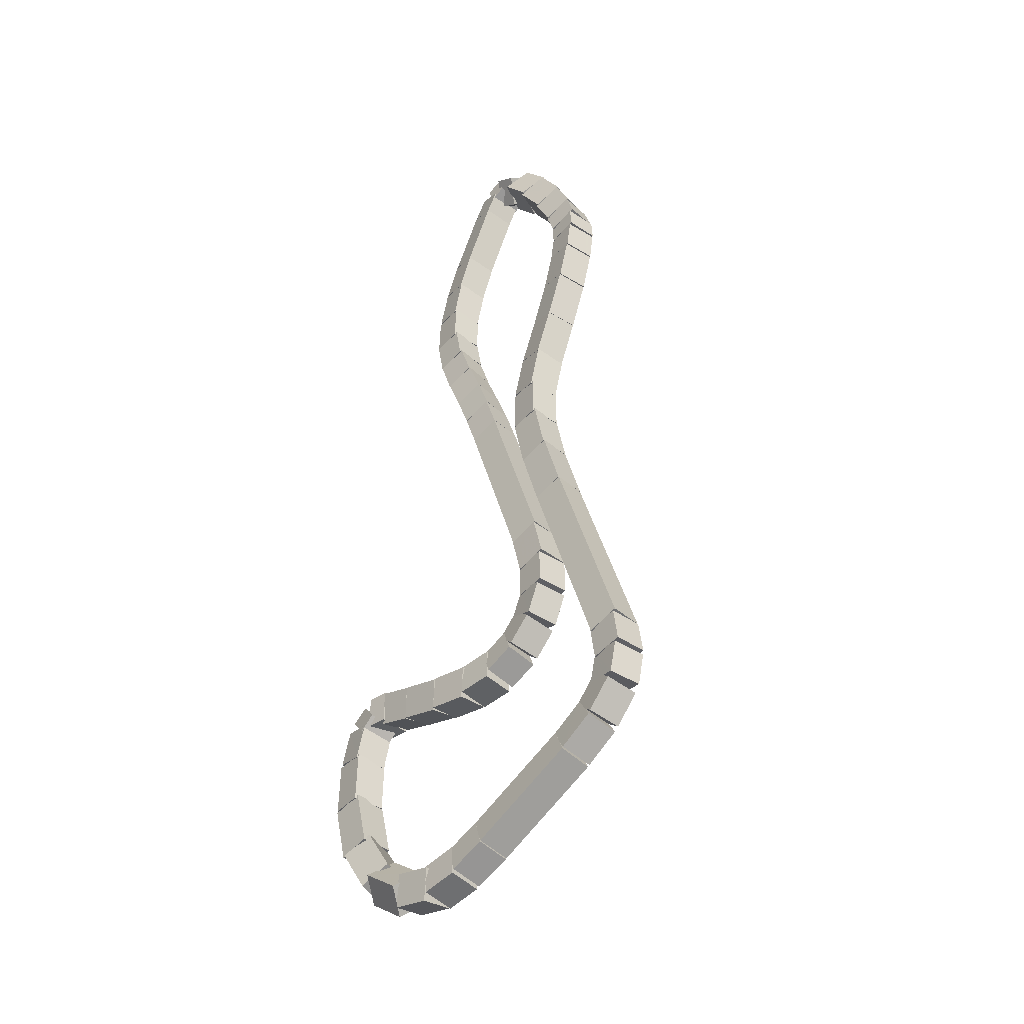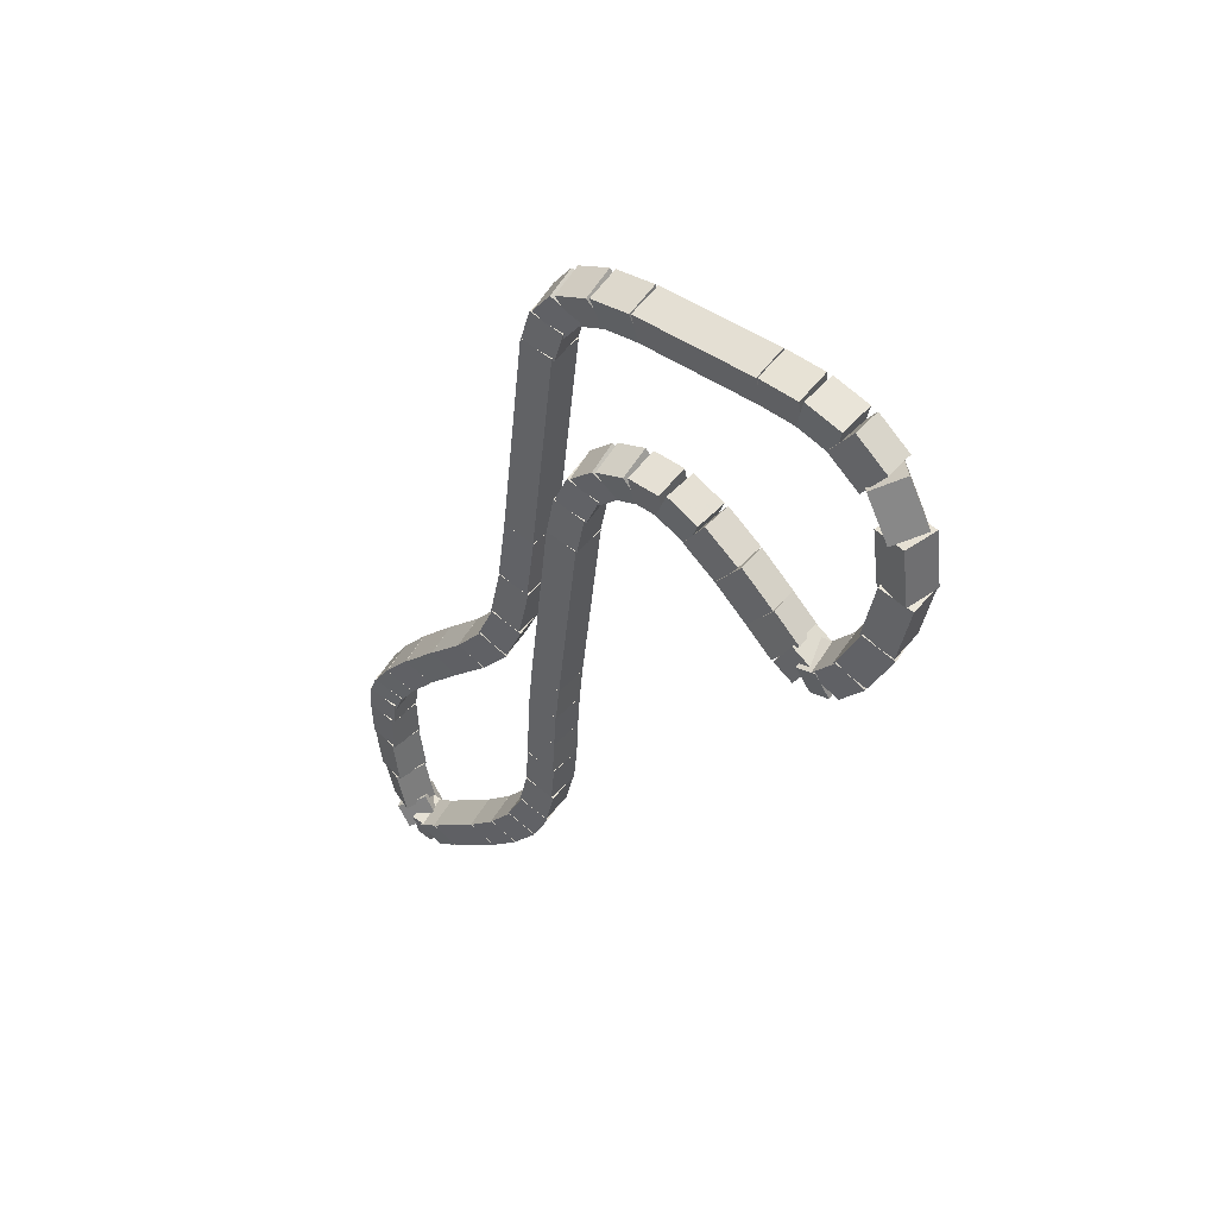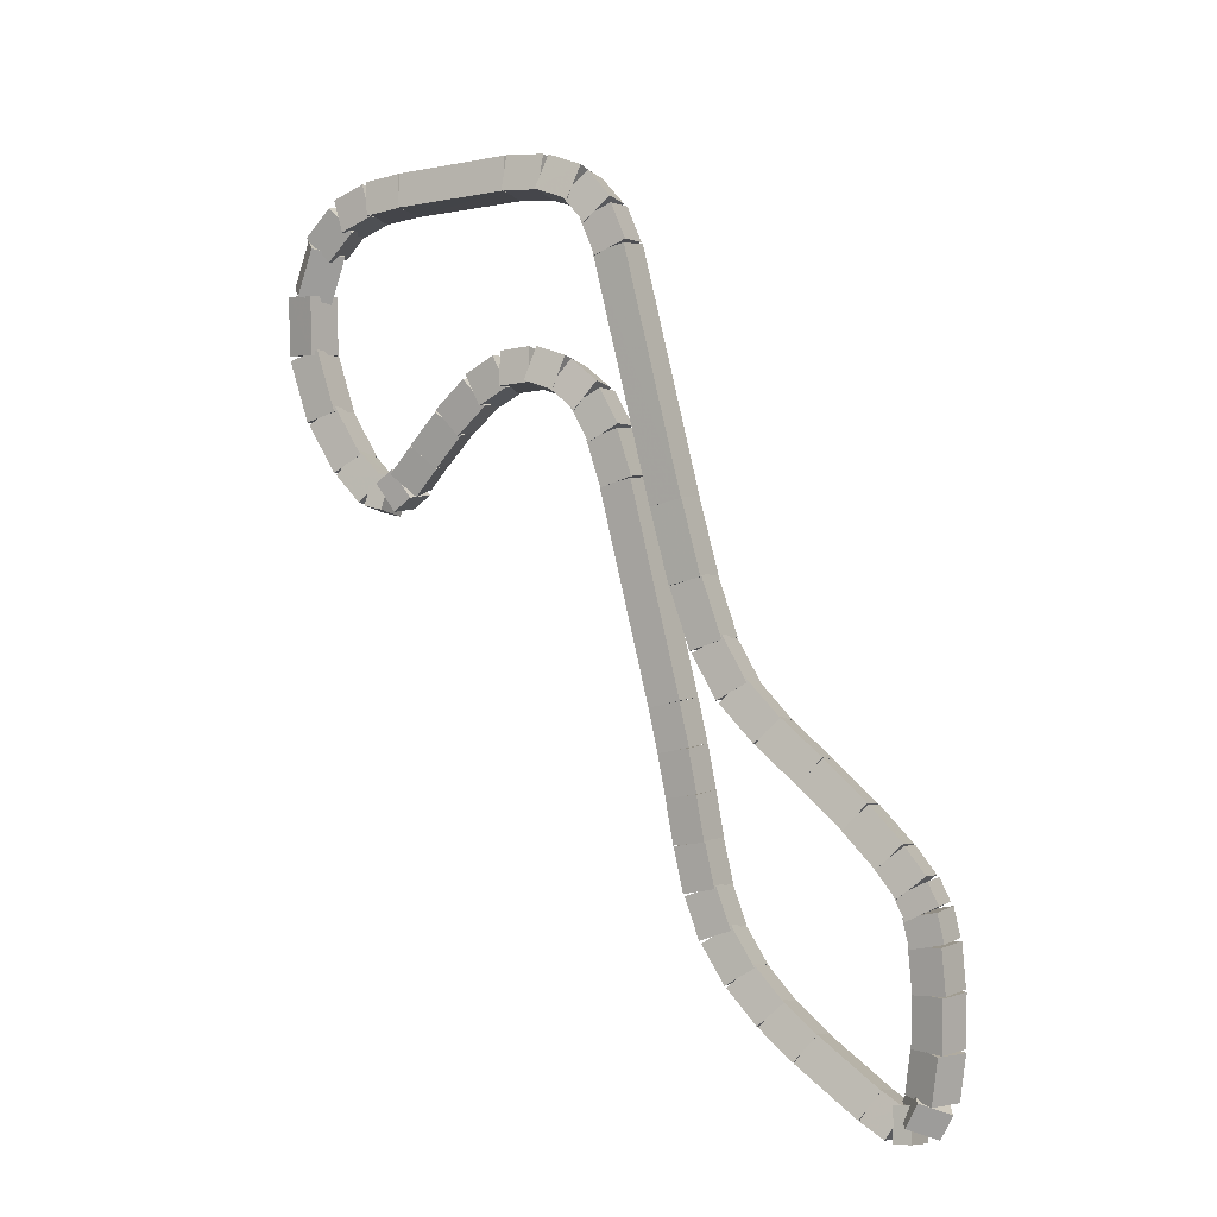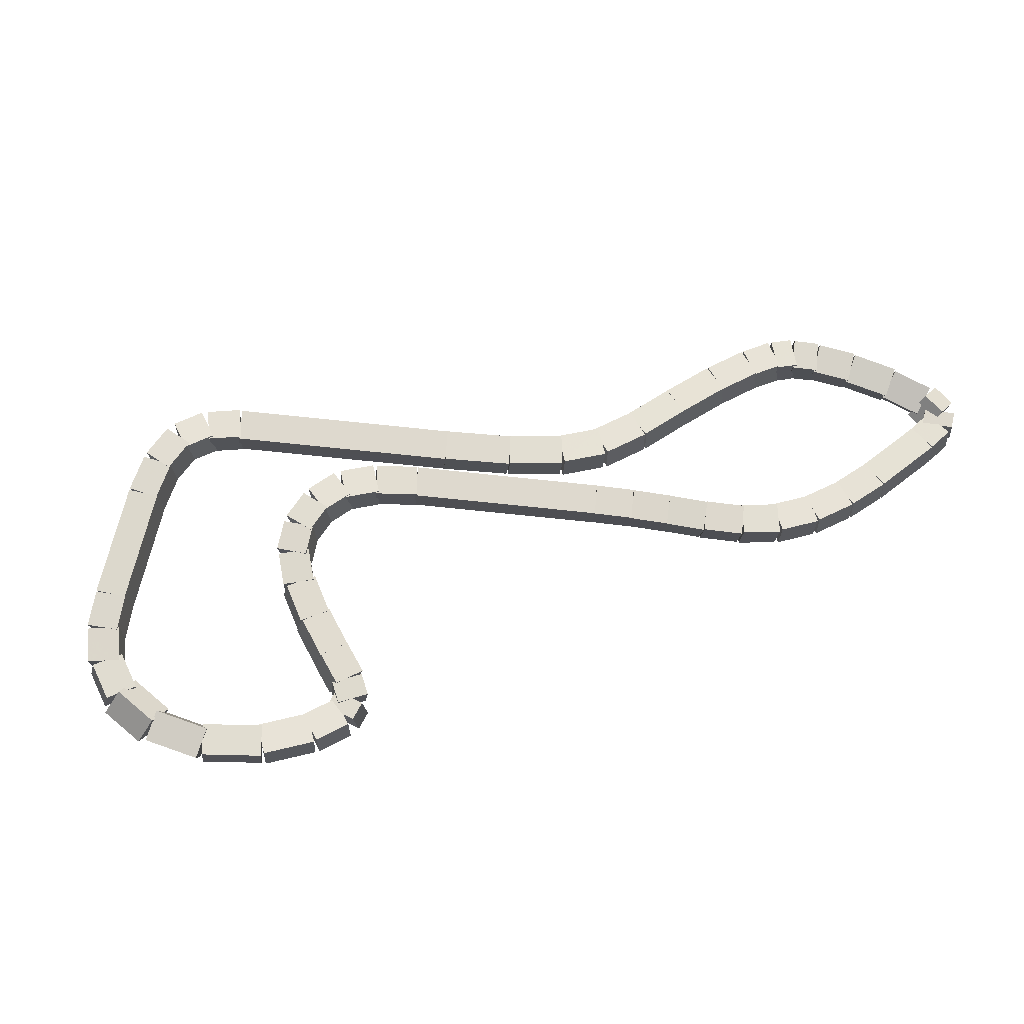
<metadata>
{"format":"obj","ext":"obj","renderer":"f3d","projection":"perspective","resolution":1024,"background":"white","views":[{"elev":34.6,"azim":-58.0,"up":"+Y"},{"elev":6.8,"azim":-96.2,"up":"+Z"},{"elev":41.1,"azim":73.2,"up":"+Z"},{"elev":-62.5,"azim":37.8,"up":"+Y"}]}
</metadata>
<code>
g name
v 18.4 29.61 37.18
v 18.48 29.83 37.34
v 18.33 30 37.18
v 18.25 29.79 37.02
v 18.64 29.65 37
v 18.72 29.87 37.16
v 18.57 30.04 37
v 18.49 29.83 36.84
f 1 2 3 4
f 6 2 1 5
f 5 1 4 8
f 6 5 8 7
f 8 4 3 7
f 7 3 2 6
g name
v 18.2 29.52 37.28
v 18.19 29.73 37.47
v 18.05 29.89 37.28
v 18.06 29.68 37.1
v 18.44 29.62 37.18
v 18.43 29.83 37.37
v 18.29 29.99 37.18
v 18.3 29.78 37
f 9 10 11 12
f 14 10 9 13
f 13 9 12 16
f 14 13 16 15
f 16 12 11 15
f 15 11 10 14
g name
v 18 29.36 37.26
v 17.87 29.51 37.46
v 17.76 29.68 37.26
v 17.89 29.53 37.06
v 18.24 29.55 37.28
v 18.11 29.7 37.48
v 18 29.87 37.28
v 18.13 29.71 37.08
f 17 18 19 20
f 22 18 17 21
f 21 17 20 24
f 22 21 24 23
f 24 20 19 23
f 23 19 18 22
g name
v 17.8 29.15 37.16
v 17.61 29.25 37.35
v 17.51 29.43 37.16
v 17.69 29.33 36.97
v 18.02 29.38 37.26
v 17.84 29.48 37.45
v 17.74 29.66 37.26
v 17.92 29.56 37.07
f 25 26 27 28
f 30 26 25 29
f 29 25 28 32
f 30 29 32 31
f 32 28 27 31
f 31 27 26 30
g name
v 17.19 28.45 36.77
v 16.99 28.52 36.96
v 16.89 28.71 36.77
v 17.09 28.64 36.59
v 17.8 29.16 37.16
v 17.6 29.23 37.35
v 17.5 29.42 37.16
v 17.7 29.35 36.98
f 33 34 35 36
f 38 34 33 37
f 37 33 36 40
f 38 37 40 39
f 40 36 35 39
f 39 35 34 38
g name
v 17.01 28.23 36.63
v 16.8 28.28 36.81
v 16.7 28.47 36.63
v 16.91 28.42 36.45
v 17.2 28.45 36.77
v 16.99 28.51 36.95
v 16.88 28.7 36.77
v 17.09 28.65 36.59
f 41 42 43 44
f 46 42 41 45
f 45 41 44 48
f 46 45 48 47
f 48 44 43 47
f 47 43 42 46
g name
v 16.91 28.03 36.45
v 16.68 28.03 36.61
v 16.56 28.23 36.45
v 16.79 28.24 36.28
v 17.03 28.25 36.63
v 16.8 28.25 36.79
v 16.68 28.45 36.63
v 16.92 28.45 36.47
f 49 50 51 52
f 54 50 49 53
f 53 49 52 56
f 54 53 56 55
f 56 52 51 55
f 55 51 50 54
g name
v 16.91 27.91 36.18
v 16.69 27.77 36.3
v 16.51 27.95 36.18
v 16.73 28.09 36.06
v 16.93 28.11 36.45
v 16.72 27.98 36.57
v 16.54 28.16 36.45
v 16.75 28.29 36.32
f 57 58 59 60
f 62 58 57 61
f 61 57 60 64
f 62 61 64 63
f 64 60 59 63
f 63 59 58 62
g name
v 16.99 27.88 35.82
v 16.94 27.62 35.92
v 16.67 27.64 35.82
v 16.73 27.9 35.72
v 16.87 28.05 36.18
v 16.81 27.79 36.28
v 16.55 27.81 36.18
v 16.61 28.07 36.08
f 65 66 67 68
f 70 66 65 69
f 69 65 68 72
f 70 69 72 71
f 72 68 67 71
f 71 67 66 70
g name
v 17.17 27.87 35.43
v 17.26 27.64 35.55
v 17.05 27.49 35.43
v 16.95 27.73 35.31
v 16.89 27.95 35.82
v 16.99 27.72 35.94
v 16.78 27.57 35.82
v 16.68 27.81 35.71
f 73 74 75 76
f 78 74 73 77
f 77 73 76 80
f 78 77 80 79
f 80 76 75 79
f 79 75 74 78
g name
v 17.49 27.91 35.08
v 17.64 27.72 35.23
v 17.52 27.51 35.08
v 17.37 27.7 34.93
v 17.09 27.88 35.43
v 17.24 27.69 35.58
v 17.12 27.48 35.43
v 16.98 27.67 35.28
f 81 82 83 84
f 86 82 81 85
f 85 81 84 88
f 86 85 88 87
f 88 84 83 87
f 87 83 82 86
g name
v 17.84 28.01 34.85
v 17.99 27.85 35.02
v 17.95 27.63 34.85
v 17.8 27.79 34.67
v 17.45 27.9 35.08
v 17.6 27.74 35.25
v 17.56 27.52 35.08
v 17.41 27.69 34.91
f 89 90 91 92
f 94 90 89 93
f 93 89 92 96
f 94 93 96 95
f 96 92 91 95
f 95 91 90 94
g name
v 18.09 28.13 34.74
v 18.23 27.97 34.93
v 18.25 27.76 34.74
v 18.11 27.92 34.55
v 17.81 28 34.85
v 17.95 27.85 35.04
v 17.97 27.64 34.85
v 17.83 27.79 34.66
f 97 98 99 100
f 102 98 97 101
f 101 97 100 104
f 102 101 104 103
f 104 100 99 103
f 103 99 98 102
g name
v 18.17 28.21 34.77
v 18.27 28.03 34.97
v 18.43 27.91 34.77
v 18.33 28.08 34.58
v 18.04 28.09 34.74
v 18.15 27.92 34.94
v 18.3 27.79 34.74
v 18.2 27.97 34.54
f 105 106 107 108
f 110 106 105 109
f 109 105 108 112
f 110 109 112 111
f 112 108 107 111
f 111 107 106 110
g name
v 18.14 28.24 34.92
v 18.3 28.04 35.05
v 18.53 28.13 34.92
v 18.38 28.33 34.78
v 18.11 28.11 34.77
v 18.26 27.91 34.91
v 18.49 28 34.77
v 18.34 28.2 34.64
f 113 114 115 116
f 118 114 113 117
f 117 113 116 120
f 118 117 120 119
f 120 116 115 119
f 119 115 114 118
g name
v 18.14 28.36 35.16
v 18.34 28.2 35.28
v 18.54 28.36 35.16
v 18.34 28.52 35.05
v 18.14 28.19 34.92
v 18.33 28.02 35.03
v 18.54 28.18 34.92
v 18.34 28.35 34.8
f 121 122 123 124
f 126 122 121 125
f 125 121 124 128
f 126 125 128 127
f 128 124 123 127
f 127 123 122 126
g name
v 18.15 28.59 35.46
v 18.34 28.42 35.58
v 18.55 28.57 35.46
v 18.36 28.74 35.34
v 18.14 28.37 35.16
v 18.33 28.2 35.28
v 18.54 28.35 35.16
v 18.35 28.52 35.05
f 129 130 131 132
f 134 130 129 133
f 133 129 132 136
f 134 133 136 135
f 136 132 131 135
f 135 131 130 134
g name
v 18.19 28.83 35.74
v 18.36 28.65 35.86
v 18.58 28.77 35.74
v 18.41 28.95 35.61
v 18.15 28.61 35.46
v 18.32 28.42 35.59
v 18.55 28.54 35.46
v 18.38 28.73 35.33
f 137 138 139 140
f 142 138 137 141
f 141 137 140 144
f 142 141 144 143
f 144 140 139 143
f 143 139 138 142
g name
v 18.29 29.08 35.94
v 18.42 28.88 36.08
v 18.66 28.92 35.94
v 18.53 29.13 35.79
v 18.2 28.88 35.74
v 18.33 28.68 35.88
v 18.57 28.72 35.74
v 18.44 28.92 35.59
f 145 146 147 148
f 150 146 145 149
f 149 145 148 152
f 150 149 152 151
f 152 148 147 151
f 151 147 146 150
g name
v 18.48 29.32 36.05
v 18.58 29.13 36.23
v 18.79 29.07 36.05
v 18.69 29.26 35.87
v 18.32 29.13 35.94
v 18.42 28.94 36.12
v 18.63 28.88 35.94
v 18.53 29.07 35.75
f 153 154 155 156
f 158 154 153 157
f 157 153 156 160
f 158 157 160 159
f 160 156 155 159
f 159 155 154 158
g name
v 18.72 29.52 36.07
v 18.83 29.35 36.27
v 18.97 29.21 36.07
v 18.86 29.38 35.87
v 18.51 29.35 36.05
v 18.62 29.18 36.25
v 18.76 29.04 36.05
v 18.65 29.21 35.85
f 161 162 163 164
f 166 162 161 165
f 165 161 164 168
f 166 165 168 167
f 168 164 163 167
f 167 163 162 166
g name
v 19 29.67 36.01
v 19.14 29.52 36.21
v 19.19 29.32 36.01
v 19.06 29.47 35.82
v 18.76 29.54 36.07
v 18.89 29.39 36.27
v 18.94 29.19 36.07
v 18.81 29.34 35.88
f 169 170 171 172
f 174 170 169 173
f 173 169 172 176
f 174 173 176 175
f 176 172 171 175
f 175 171 170 174
g name
v 19.31 29.76 35.84
v 19.46 29.59 36.01
v 19.41 29.37 35.84
v 19.25 29.54 35.67
v 19.05 29.69 36.01
v 19.2 29.52 36.18
v 19.15 29.3 36.01
v 18.99 29.47 35.84
f 177 178 179 180
f 182 178 177 181
f 181 177 180 184
f 182 181 184 183
f 184 180 179 183
f 183 179 178 182
g name
v 19.63 29.79 35.59
v 19.78 29.6 35.74
v 19.66 29.39 35.59
v 19.51 29.57 35.44
v 19.34 29.76 35.84
v 19.49 29.57 35.99
v 19.37 29.36 35.84
v 19.23 29.55 35.69
f 185 186 187 188
f 190 186 185 189
f 189 185 188 192
f 190 189 192 191
f 192 188 187 191
f 191 187 186 190
g name
v 20.88 29.8 34.38
v 21.02 29.6 34.52
v 20.88 29.4 34.38
v 20.74 29.6 34.24
v 19.64 29.79 35.59
v 19.78 29.59 35.73
v 19.65 29.39 35.59
v 19.5 29.58 35.45
f 193 194 195 196
f 198 194 193 197
f 197 193 196 200
f 198 197 200 199
f 200 196 195 199
f 199 195 194 198
g name
v 21.13 29.8 34.13
v 21.27 29.6 34.27
v 21.13 29.4 34.13
v 20.99 29.6 33.98
v 20.88 29.8 34.38
v 21.02 29.6 34.52
v 20.88 29.4 34.38
v 20.74 29.6 34.24
f 201 202 203 204
f 206 202 201 205
f 205 201 204 208
f 206 205 208 207
f 208 204 203 207
f 207 203 202 206
g name
v 21.38 29.79 33.87
v 21.52 29.59 34.01
v 21.36 29.39 33.87
v 21.23 29.6 33.73
v 21.14 29.8 34.13
v 21.27 29.59 34.26
v 21.12 29.4 34.13
v 20.98 29.61 33.99
f 209 210 211 212
f 214 210 209 213
f 213 209 212 216
f 214 213 216 215
f 216 212 211 215
f 215 211 210 214
g name
v 21.63 29.78 33.6
v 21.77 29.57 33.74
v 21.61 29.38 33.6
v 21.47 29.59 33.47
v 21.38 29.79 33.87
v 21.52 29.58 34.01
v 21.36 29.39 33.87
v 21.23 29.6 33.73
f 217 218 219 220
f 222 218 217 221
f 221 217 220 224
f 222 221 224 223
f 224 220 219 223
f 223 219 218 222
g name
v 21.88 29.78 33.34
v 22.02 29.57 33.48
v 21.88 29.38 33.34
v 21.73 29.58 33.2
v 21.62 29.78 33.6
v 21.76 29.58 33.74
v 21.62 29.38 33.6
v 21.48 29.58 33.46
f 225 226 227 228
f 230 226 225 229
f 229 225 228 232
f 230 229 232 231
f 232 228 227 231
f 231 227 226 230
g name
v 22.12 29.81 33.12
v 22.27 29.62 33.28
v 22.17 29.41 33.12
v 22.02 29.59 32.97
v 21.85 29.77 33.34
v 22 29.59 33.5
v 21.9 29.38 33.34
v 21.75 29.56 33.19
f 233 234 235 236
f 238 234 233 237
f 237 233 236 240
f 238 237 240 239
f 240 236 235 239
f 239 235 234 238
g name
v 22.39 29.89 32.94
v 22.54 29.72 33.12
v 22.5 29.5 32.94
v 22.35 29.67 32.77
v 22.09 29.8 33.12
v 22.24 29.64 33.3
v 22.2 29.42 33.12
v 22.05 29.58 32.95
f 241 242 243 244
f 246 242 241 245
f 245 241 244 248
f 246 245 248 247
f 248 244 243 247
f 247 243 242 246
g name
v 22.69 30.02 32.82
v 22.83 29.86 33
v 22.85 29.65 32.82
v 22.7 29.8 32.63
v 22.37 29.88 32.94
v 22.51 29.72 33.13
v 22.53 29.51 32.94
v 22.38 29.67 32.76
f 249 250 251 252
f 254 250 249 253
f 253 249 252 256
f 254 253 256 255
f 256 252 251 255
f 255 251 250 254
g name
v 23 30.17 32.73
v 23.13 30.02 32.92
v 23.18 29.82 32.73
v 23.04 29.97 32.53
v 22.68 30.01 32.82
v 22.81 29.85 33.01
v 22.86 29.65 32.82
v 22.72 29.81 32.62
f 257 258 259 260
f 262 258 257 261
f 261 257 260 264
f 262 261 264 263
f 264 260 259 263
f 263 259 258 262
g name
v 23.54 30.48 32.61
v 23.67 30.32 32.81
v 23.73 30.13 32.61
v 23.61 30.29 32.42
v 22.99 30.17 32.73
v 23.12 30.01 32.92
v 23.18 29.82 32.73
v 23.06 29.98 32.53
f 265 266 267 268
f 270 266 265 269
f 269 265 268 272
f 270 269 272 271
f 272 268 267 271
f 271 267 266 270
g name
v 23.73 30.6 32.59
v 23.85 30.44 32.79
v 23.94 30.26 32.59
v 23.81 30.41 32.39
v 23.53 30.47 32.61
v 23.65 30.31 32.81
v 23.74 30.13 32.61
v 23.62 30.29 32.41
f 273 274 275 276
f 278 274 273 277
f 277 273 276 280
f 278 277 280 279
f 280 276 275 279
f 279 275 274 278
g name
v 23.77 30.66 32.65
v 23.87 30.47 32.83
v 24.07 30.4 32.65
v 23.97 30.6 32.47
v 23.68 30.55 32.59
v 23.78 30.36 32.77
v 23.99 30.3 32.59
v 23.89 30.49 32.41
f 281 282 283 284
f 286 282 281 285
f 285 281 284 288
f 286 285 288 287
f 288 284 283 287
f 287 283 282 286
g name
v 23.69 30.55 32.85
v 23.95 30.48 32.95
v 24.05 30.72 32.85
v 23.79 30.79 32.75
v 23.74 30.44 32.65
v 24 30.38 32.75
v 24.1 30.62 32.65
v 23.84 30.69 32.55
f 289 290 291 292
f 294 290 289 293
f 293 289 292 296
f 294 293 296 295
f 296 292 291 295
f 295 291 290 294
g name
v 23.59 30.55 33.16
v 23.84 30.65 33.27
v 23.78 30.91 33.16
v 23.54 30.81 33.06
v 23.78 30.46 32.85
v 24.02 30.56 32.96
v 23.96 30.81 32.85
v 23.72 30.71 32.74
f 297 298 299 300
f 302 298 297 301
f 301 297 300 304
f 302 301 304 303
f 304 300 299 303
f 303 299 298 302
g name
v 23.39 30.61 33.5
v 23.6 30.75 33.62
v 23.51 30.99 33.5
v 23.3 30.85 33.38
v 23.63 30.54 33.16
v 23.84 30.68 33.28
v 23.74 30.92 33.16
v 23.53 30.77 33.05
f 305 306 307 308
f 310 306 305 309
f 309 305 308 312
f 310 309 312 311
f 312 308 307 311
f 311 307 306 310
g name
v 23.2 30.64 33.77
v 23.38 30.81 33.9
v 23.26 31.03 33.77
v 23.08 30.86 33.64
v 23.42 30.6 33.5
v 23.6 30.78 33.63
v 23.48 31 33.5
v 23.3 30.82 33.37
f 313 314 315 316
f 318 314 313 317
f 317 313 316 320
f 318 317 320 319
f 320 316 315 319
f 319 315 314 318
g name
v 23.06 30.63 33.94
v 23.2 30.83 34.08
v 23.06 31.03 33.94
v 22.92 30.83 33.8
v 23.23 30.63 33.77
v 23.37 30.83 33.91
v 23.23 31.03 33.77
v 23.09 30.83 33.63
f 321 322 323 324
f 326 322 321 325
f 325 321 324 328
f 326 325 328 327
f 328 324 323 327
f 327 323 322 326
g name
v 22.95 30.6 34.05
v 23.01 30.82 34.21
v 22.86 30.99 34.05
v 22.79 30.77 33.88
v 23.1 30.64 33.94
v 23.17 30.86 34.1
v 23.02 31.03 33.94
v 22.95 30.81 33.77
f 329 330 331 332
f 334 330 329 333
f 333 329 332 336
f 334 333 336 335
f 336 332 331 335
f 335 331 330 334
g name
v 22.74 30.53 34.16
v 22.75 30.74 34.34
v 22.6 30.9 34.16
v 22.6 30.69 33.97
v 22.97 30.61 34.05
v 22.98 30.83 34.23
v 22.83 30.99 34.05
v 22.83 30.77 33.86
f 337 338 339 340
f 342 338 337 341
f 341 337 340 344
f 342 341 344 343
f 344 340 339 343
f 343 339 338 342
g name
v 22.42 30.38 34.28
v 22.4 30.59 34.47
v 22.26 30.75 34.28
v 22.28 30.54 34.09
v 22.75 30.53 34.16
v 22.73 30.74 34.34
v 22.59 30.9 34.16
v 22.61 30.69 33.97
f 345 346 347 348
f 350 346 345 349
f 349 345 348 352
f 350 349 352 351
f 352 348 347 351
f 351 347 346 350
g name
v 22.02 30.19 34.41
v 21.98 30.39 34.6
v 21.84 30.55 34.41
v 21.88 30.34 34.21
v 22.43 30.39 34.28
v 22.39 30.59 34.47
v 22.25 30.75 34.28
v 22.29 30.54 34.09
f 353 354 355 356
f 358 354 353 357
f 357 353 356 360
f 358 357 360 359
f 360 356 355 359
f 359 355 354 358
g name
v 21.63 29.99 34.52
v 21.58 30.19 34.71
v 21.45 30.34 34.52
v 21.49 30.14 34.32
v 22.02 30.19 34.41
v 21.98 30.39 34.6
v 21.84 30.54 34.41
v 21.89 30.34 34.21
f 361 362 363 364
f 366 362 361 365
f 365 361 364 368
f 366 365 368 367
f 368 364 363 367
f 367 363 362 366
g name
v 21.26 29.83 34.66
v 21.24 30.04 34.84
v 21.1 30.19 34.66
v 21.12 29.98 34.47
v 21.62 29.98 34.52
v 21.6 30.19 34.71
v 21.46 30.35 34.52
v 21.48 30.14 34.33
f 369 370 371 372
f 374 370 369 373
f 373 369 372 376
f 374 373 376 375
f 376 372 371 375
f 375 371 370 374
g name
v 20.9 29.73 34.86
v 20.95 29.95 35.04
v 20.8 30.12 34.86
v 20.75 29.9 34.69
v 21.23 29.82 34.66
v 21.28 30.04 34.83
v 21.13 30.2 34.66
v 21.08 29.98 34.48
f 377 378 379 380
f 382 378 377 381
f 381 377 380 384
f 382 381 384 383
f 384 380 379 383
f 383 379 378 382
g name
v 20.48 29.68 35.19
v 20.59 29.9 35.35
v 20.44 30.08 35.19
v 20.33 29.87 35.04
v 20.87 29.72 34.86
v 20.98 29.94 35.02
v 20.83 30.12 34.86
v 20.72 29.91 34.71
f 385 386 387 388
f 390 386 385 389
f 389 385 388 392
f 390 389 392 391
f 392 388 387 391
f 391 387 386 390
g name
v 20.02 29.67 35.62
v 20.16 29.87 35.76
v 20.01 30.07 35.62
v 19.88 29.86 35.47
v 20.47 29.68 35.19
v 20.6 29.89 35.34
v 20.45 30.08 35.19
v 20.32 29.88 35.05
f 393 394 395 396
f 398 394 393 397
f 397 393 396 400
f 398 397 400 399
f 400 396 395 399
f 399 395 394 398
g name
v 18.61 29.65 37
v 18.74 29.85 37.14
v 18.6 30.05 37
v 18.46 29.84 36.86
v 20.02 29.67 35.62
v 20.16 29.87 35.76
v 20.02 30.07 35.62
v 19.88 29.87 35.47
f 401 402 403 404
f 406 402 401 405
f 405 401 404 408
f 406 405 408 407
f 408 404 403 407
f 407 403 402 406

</code>
